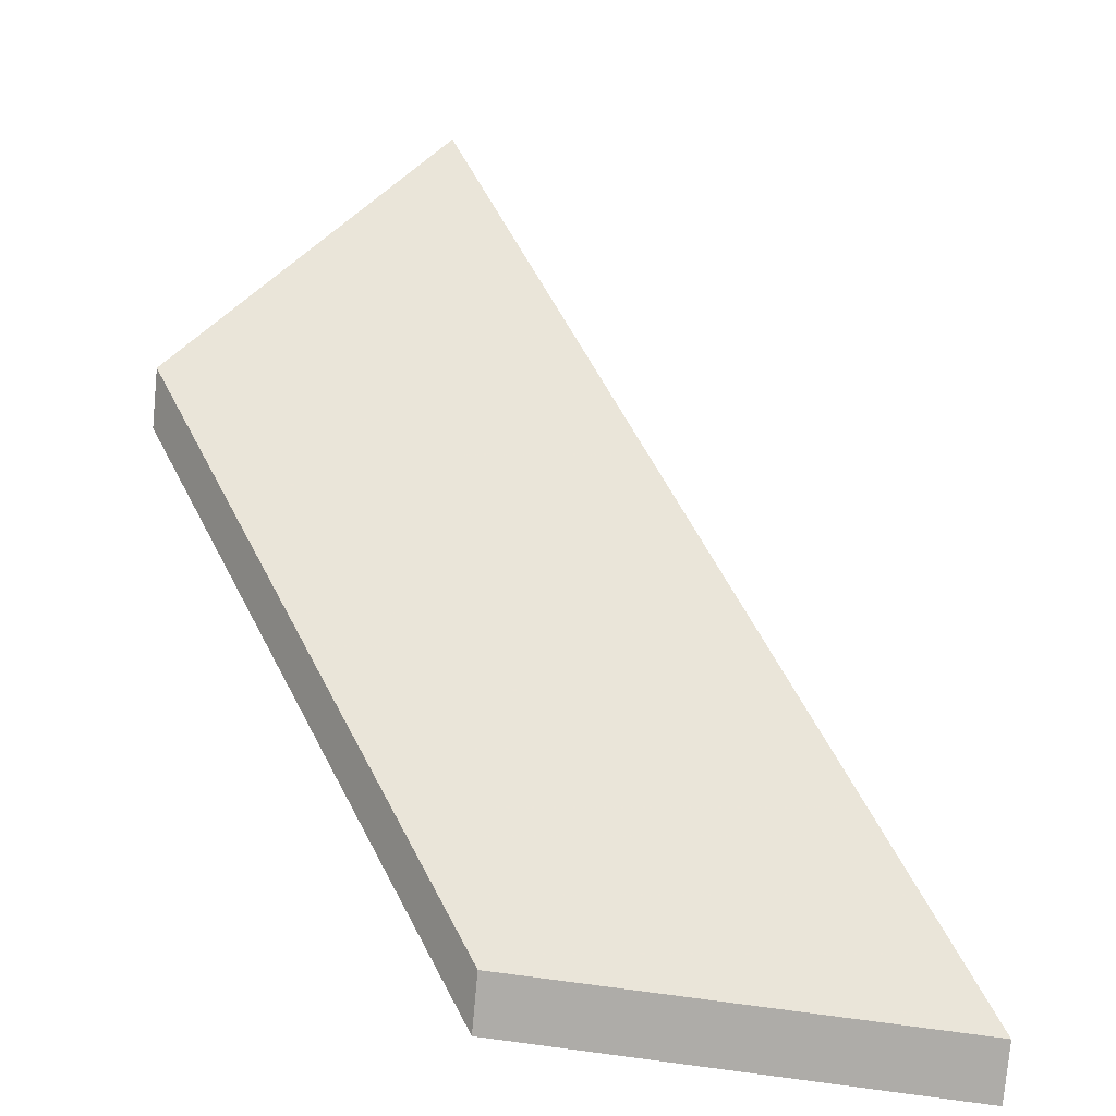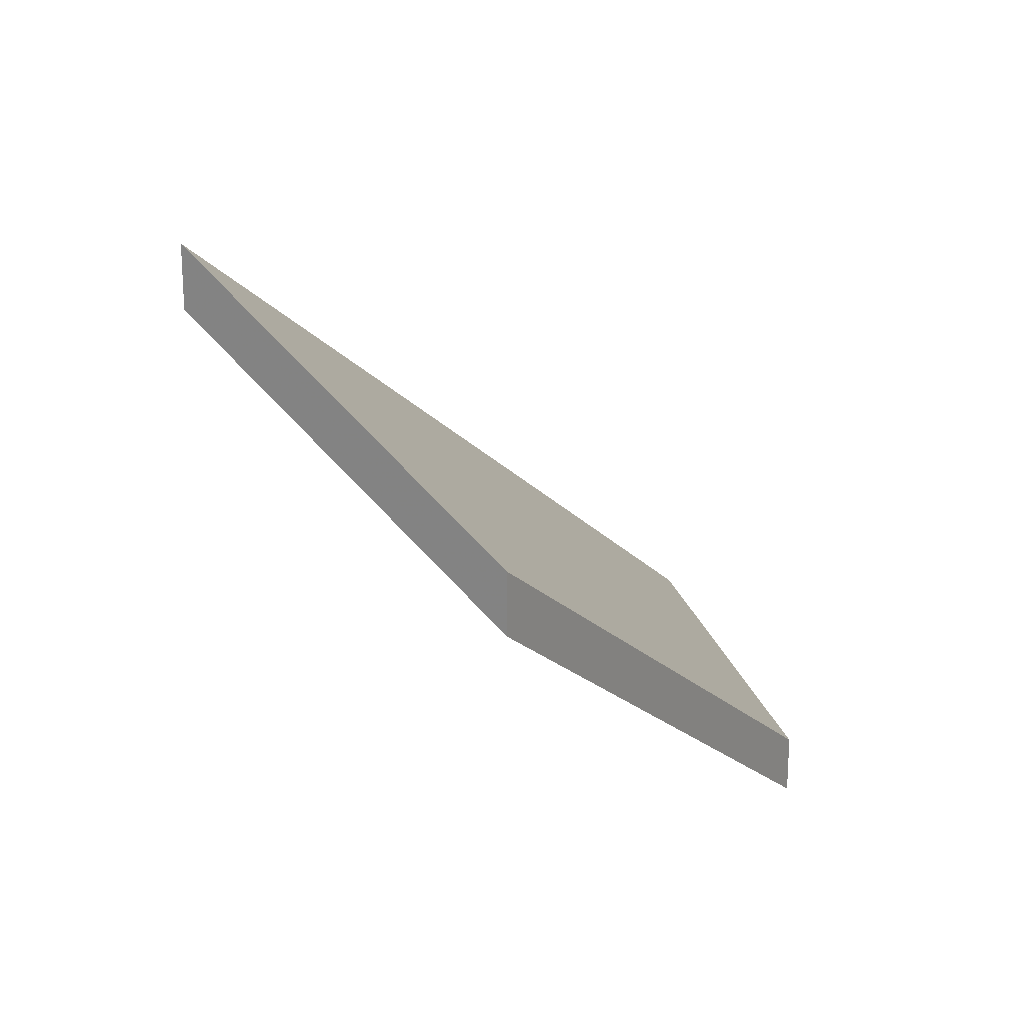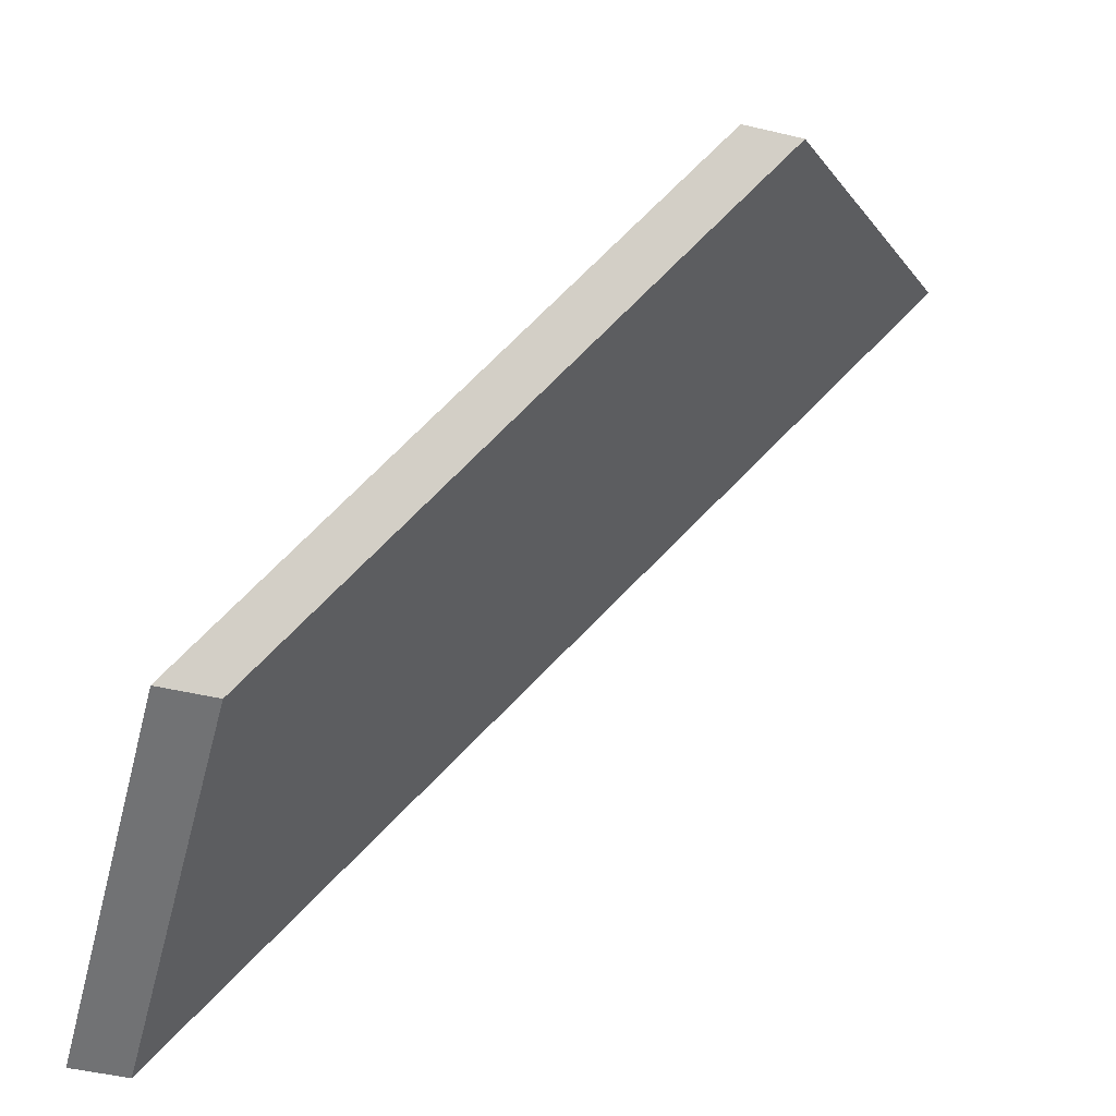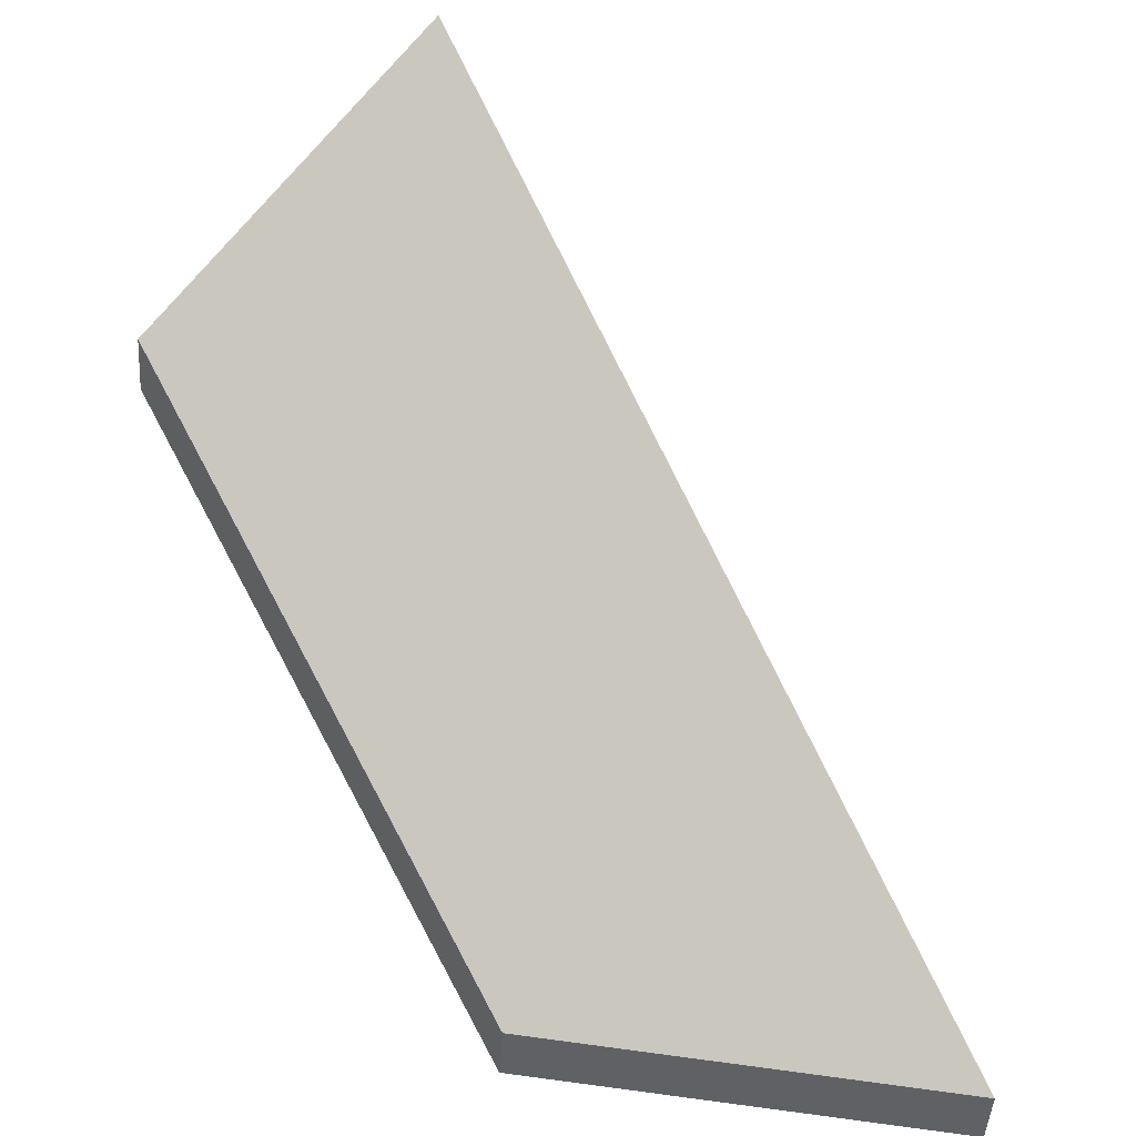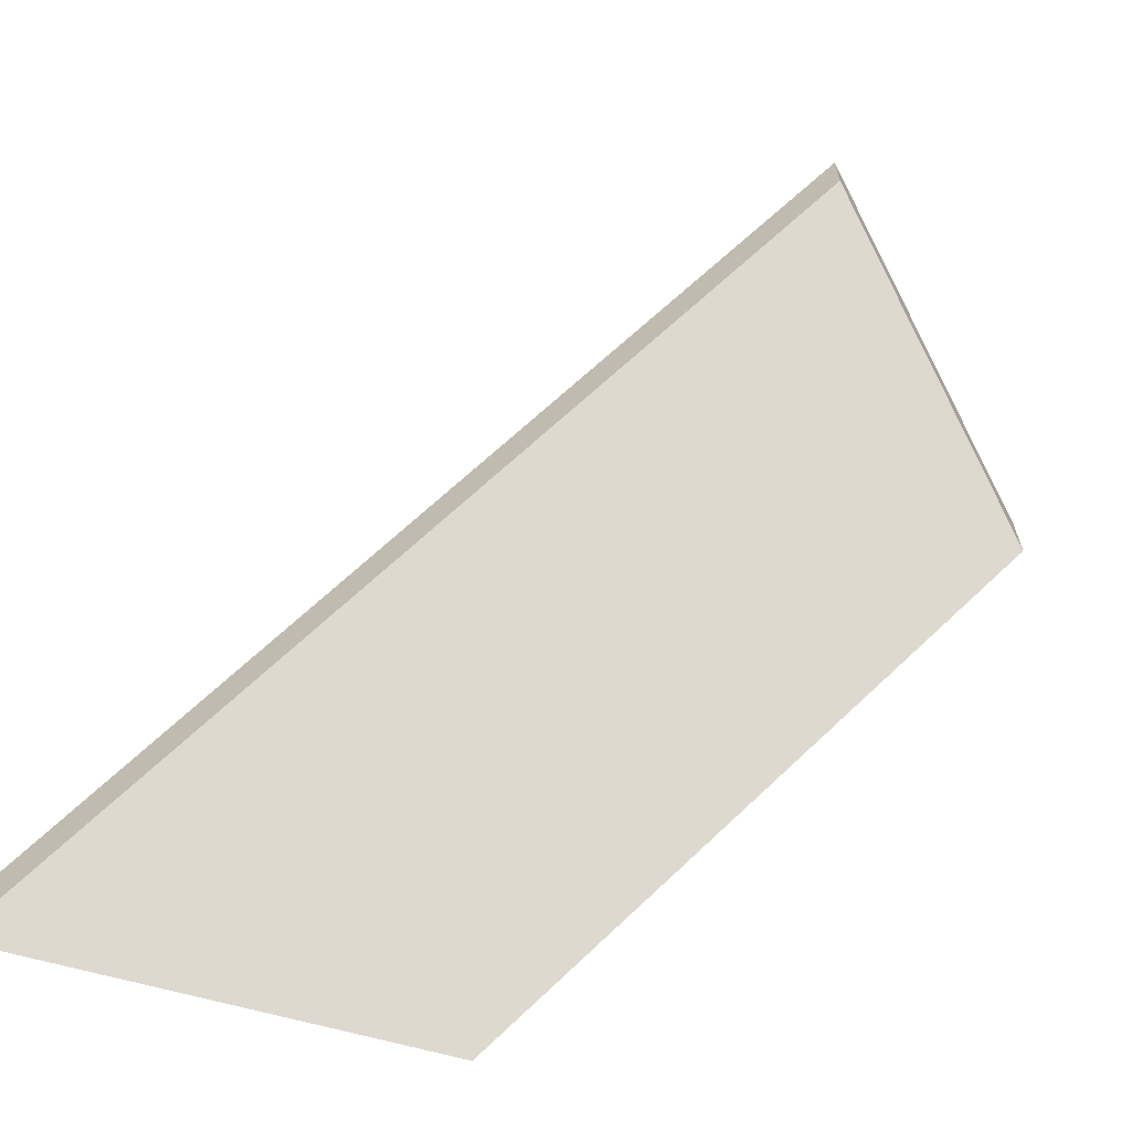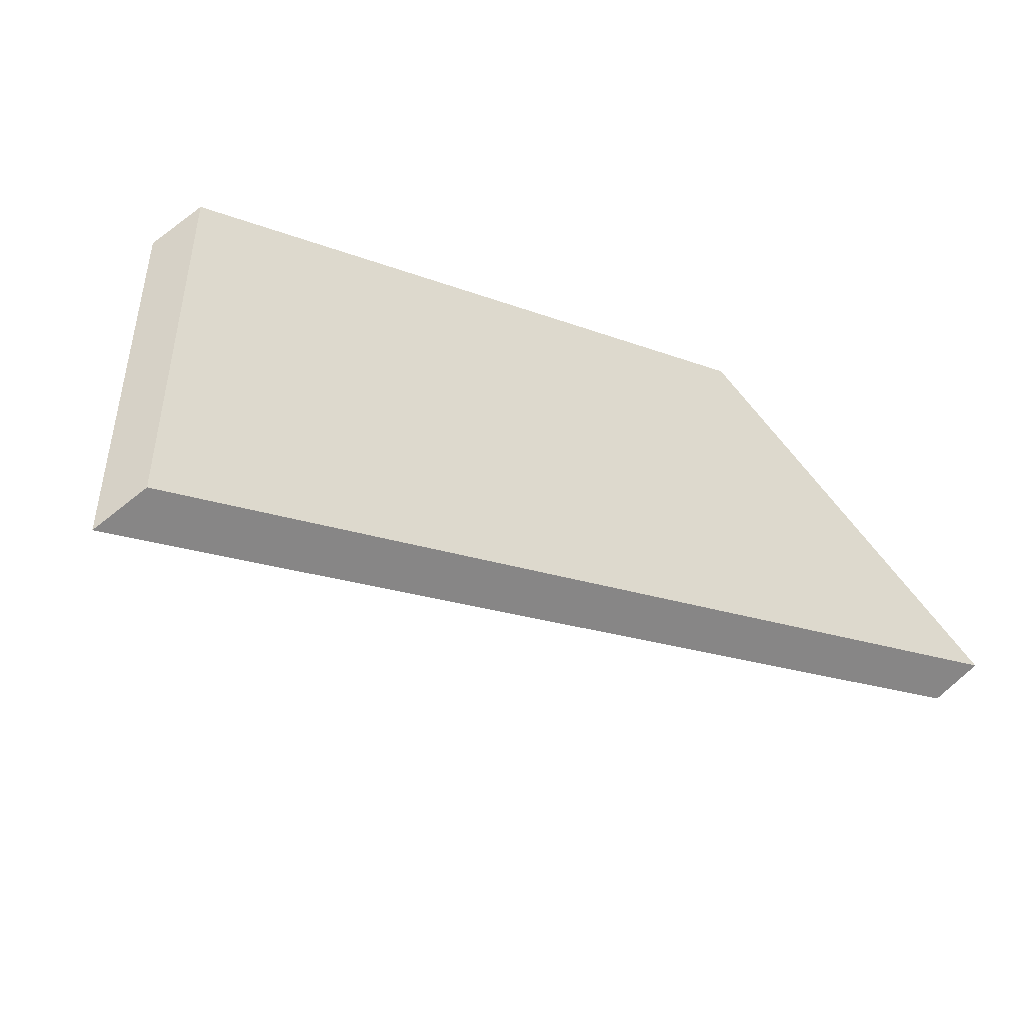
<metadata>
{"format":"obj","ext":"obj","renderer":"f3d","projection":"perspective","resolution":1024,"background":"white","views":[{"elev":-77.8,"azim":174.7,"up":"+Z"},{"elev":21.9,"azim":69.9,"up":"+Y"},{"elev":-48.9,"azim":75.2,"up":"+Z"},{"elev":-46.8,"azim":176.3,"up":"+Z"},{"elev":-64.7,"azim":-22.4,"up":"+Y"},{"elev":73.8,"azim":-130.3,"up":"+Z"}]}
</metadata>
<code>
v -8.02 0.1478 -4.711
v -8 0.1478 -4.709
v -7.984 0.166 -4.689
v -7.996 0.1764 -4.68
v -7.996 0.179 -4.68
v -7.996 0.1764 -4.68
v -7.984 0.166 -4.689
v -7.984 0.1687 -4.689
v -7.984 0.1687 -4.689
v -7.984 0.166 -4.689
v -8 0.1478 -4.709
v -8 0.1504 -4.709
v -8 0.1504 -4.709
v -8 0.1478 -4.709
v -8.02 0.1478 -4.711
v -8.02 0.1504 -4.711
v -8.02 0.1504 -4.711
v -8.02 0.1478 -4.711
v -7.996 0.1764 -4.68
v -7.996 0.179 -4.68
v -7.996 0.179 -4.68
v -7.984 0.1687 -4.689
v -8 0.1504 -4.709
v -8.02 0.1504 -4.711
f 1 2 3
f 1 3 4
f 5 6 7
f 5 7 8
f 9 10 11
f 9 11 12
f 13 14 15
f 13 15 16
f 17 18 19
f 17 19 20
f 21 22 23
f 21 23 24

</code>
